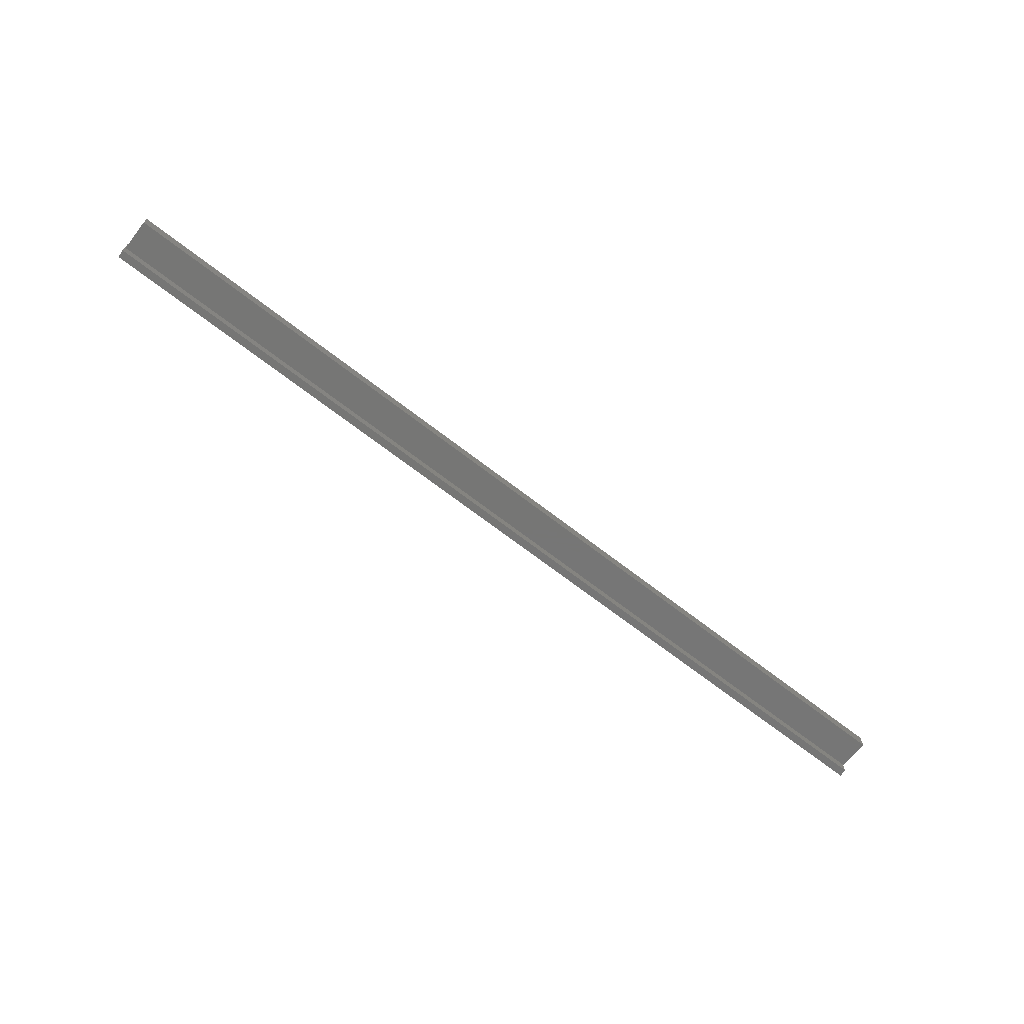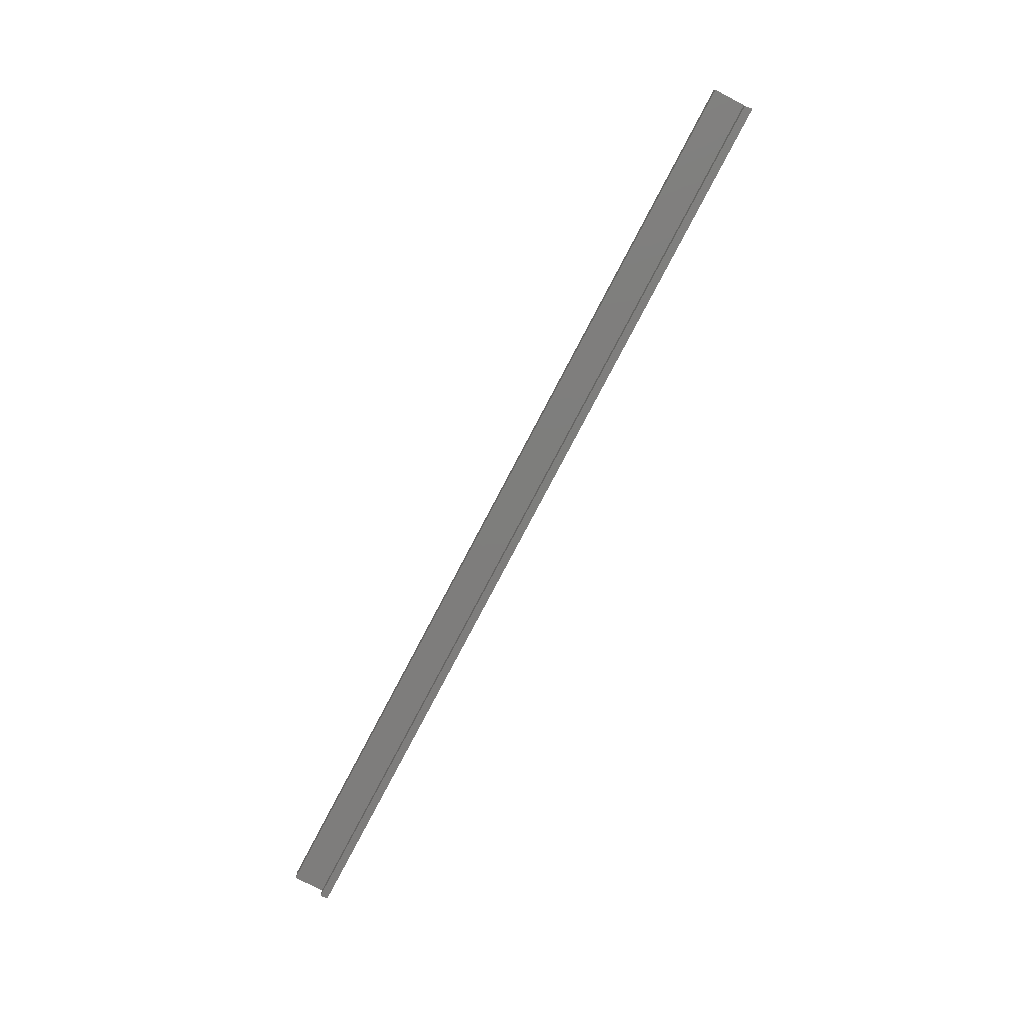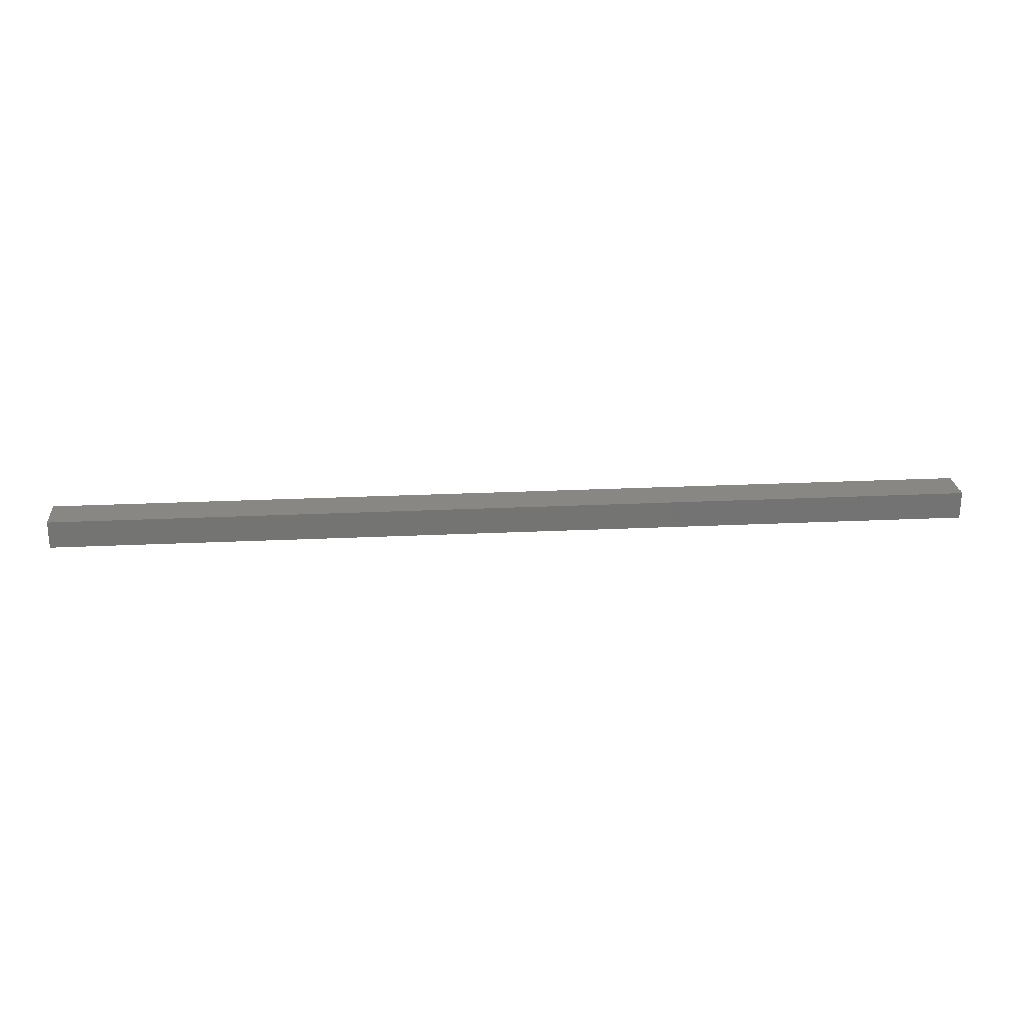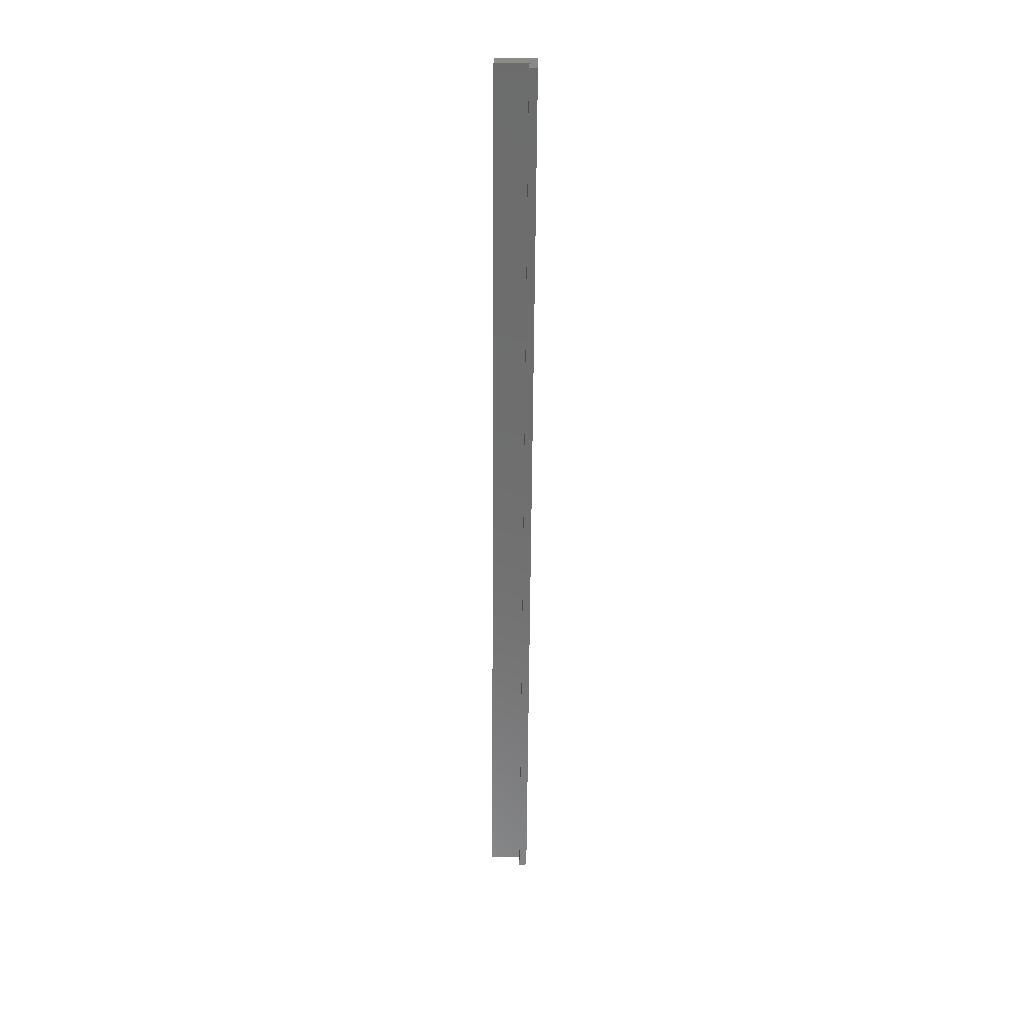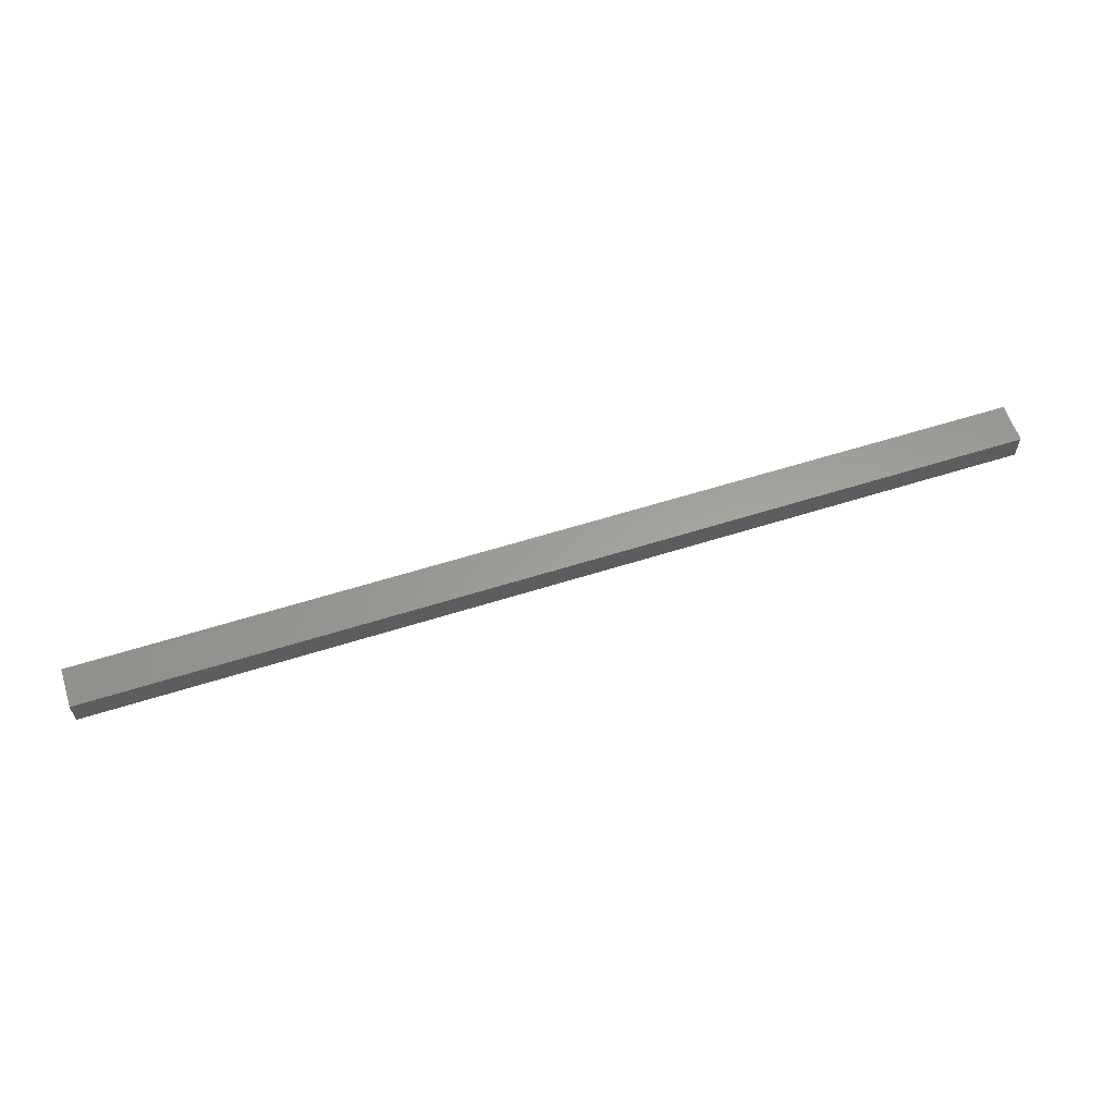
<metadata>
{"format":"stl","ext":"stl","renderer":"f3d","projection":"perspective","resolution":1024,"background":"white","views":[{"elev":-68.7,"azim":-37.8,"up":"+Y"},{"elev":-77.5,"azim":62.4,"up":"+Y"},{"elev":24.3,"azim":175.5,"up":"+Y"},{"elev":-59.4,"azim":89.6,"up":"+Y"},{"elev":60.9,"azim":162.2,"up":"+Y"}]}
</metadata>
<code>
# stl→obj: 240 verts, 478 faces
v -22.16 -1.11 6.07
v -22.36 -1.11 6.03
v -22.16 -1.11 6.03
v -22.36 -1.11 6.07
v -21.38 -1.11 6.07
v -21.57 -1.11 6.07
v -21.57 -1.11 6.03
v -21.77 -1.11 6.03
v -21.77 -1.11 6.07
v -21.96 -1.11 6.03
v -21.97 -1.11 6.07
v -21.18 -1.11 6.07
v -21.37 -1.11 6.03
v -21.18 -1.11 6.03
v -20.79 -1.11 6.07
v -20.98 -1.11 6.03
v -20.79 -1.11 6.03
v -20.99 -1.11 6.07
v -20 -1.11 6.07
v -20.2 -1.11 6.07
v -20.2 -1.11 6.03
v -20.39 -1.11 6.03
v -20.4 -1.11 6.07
v -20.59 -1.11 6.03
v -20.59 -1.11 6.07
v -19.81 -1.11 6.07
v -20 -1.11 6.03
v -19.8 -1.11 6.03
v -19.61 -1.11 6.03
v -19.42 -1.11 6.07
v -19.61 -1.11 6.07
v -19.41 -1.11 6.03
v -18.63 -1.11 6.07
v -18.83 -1.11 6.07
v -18.82 -1.11 6.03
v -19.02 -1.11 6.03
v -19.02 -1.11 6.07
v -19.21 -1.11 6.03
v -19.22 -1.11 6.07
v -18.43 -1.11 6.07
v -18.63 -1.11 6.03
v -18.43 -1.11 6.03
v -18.04 -1.11 6.07
v -18.24 -1.11 6.07
v -18.23 -1.11 6.03
v -17.85 -1.11 6.07
v -18.04 -1.11 6.03
v -17.84 -1.11 6.03
v -17.65 -1.11 6.07
v -17.64 -1.11 6.03
v -17.65 -1.05 6.07
v -17.64 -1.05 6.03
v -22.16 -0.97 6.03
v -22.25 -1.038 6.03
v -22.36 -0.97 6.03
v -21.57 -0.97 6.03
v -21.67 -1.038 6.03
v -21.77 -0.97 6.03
v -21.46 -1.035 6.03
v -21.87 -1.038 6.03
v -22.06 -1.038 6.03
v -21.96 -0.97 6.03
v -21.11 -1.035 6.03
v -21.26 -1.033 6.03
v -21.18 -0.97 6.03
v -20.79 -0.97 6.03
v -20.88 -1.038 6.03
v -20.98 -0.97 6.03
v -20.2 -0.97 6.03
v -20.3 -1.038 6.03
v -20.39 -0.97 6.03
v -20.08 -1.035 6.03
v -20.49 -1.038 6.03
v -20.69 -1.038 6.03
v -20.59 -0.97 6.03
v -21.37 -1.032 6.03
v -21.37 -0.97 6.03
v -19.7 -1.038 6.03
v -19.8 -0.97 6.03
v -19.61 -0.97 6.03
v -19.41 -0.97 6.03
v -19.51 -1.038 6.03
v -19.92 -1.035 6.03
v -18.89 -1.035 6.03
v -19.02 -0.97 6.03
v -18.82 -0.97 6.03
v -18.74 -1.033 6.03
v -19.12 -1.038 6.03
v -19.31 -1.038 6.03
v -19.21 -0.97 6.03
v -18.33 -1.038 6.03
v -18.43 -0.97 6.03
v -18.23 -0.97 6.03
v -18.04 -0.97 6.03
v -18.13 -1.038 6.03
v -18.54 -1.035 6.03
v -17.73 -1.039 6.03
v -17.64 -0.97 6.03
v -17.94 -1.038 6.03
v -17.84 -0.97 6.03
v -18.63 -1.032 6.03
v -18.63 -0.97 6.03
v -20 -1.033 6.03
v -20 -0.97 6.03
v -22.36 -1.038 6.051
v -22.36 -0.991 6.05
v -22.36 -1.086 6.05
v -22.36 -0.97 6.07
v -22.36 -1.05 6.07
v -22.16 -1.05 6.07
v -21.77 -1.05 6.07
v -21.57 -1.05 6.07
v -21.37 -1.05 6.07
v -21.96 -1.05 6.07
v -20.98 -1.05 6.07
v -20.79 -1.05 6.07
v -21.18 -1.05 6.07
v -20.2 -1.05 6.07
v -20 -1.05 6.07
v -20.39 -1.05 6.07
v -20.59 -1.05 6.07
v -19.61 -1.05 6.07
v -19.41 -1.05 6.07
v -19.81 -1.05 6.07
v -18.83 -1.05 6.07
v -18.63 -1.05 6.07
v -19.02 -1.05 6.07
v -19.22 -1.05 6.07
v -18.04 -1.05 6.07
v -18.24 -1.05 6.07
v -18.43 -1.05 6.07
v -17.85 -1.05 6.07
v -22.26 -1.05 6.148
v -22.36 -1.05 6.23
v -21.67 -1.05 6.145
v -21.83 -1.05 6.146
v -22.16 -1.05 6.23
v -22.06 -1.05 6.148
v -21.96 -1.05 6.23
v -21.77 -1.05 6.23
v -21.57 -1.05 6.23
v -21.5 -1.05 6.144
v -21.11 -1.05 6.146
v -21.26 -1.05 6.144
v -20.88 -1.05 6.148
v -20.98 -1.05 6.23
v -21.18 -1.05 6.23
v -21.37 -1.05 6.23
v -20.79 -1.05 6.23
v -20.27 -1.05 6.146
v -20.39 -1.05 6.23
v -20.2 -1.05 6.23
v -20.12 -1.05 6.144
v -20.49 -1.05 6.148
v -20.59 -1.05 6.23
v -20.69 -1.05 6.148
v -21.38 -1.05 6.143
v -19.7 -1.05 6.145
v -19.88 -1.05 6.144
v -19.61 -1.05 6.23
v -19.54 -1.05 6.146
v -19.8 -1.05 6.23
v -20 -1.05 6.23
v -19.41 -1.05 6.23
v -18.89 -1.05 6.146
v -19.02 -1.05 6.23
v -18.73 -1.05 6.144
v -18.82 -1.05 6.23
v -19.12 -1.05 6.148
v -19.21 -1.05 6.23
v -19.31 -1.05 6.148
v -18.32 -1.05 6.145
v -18.44 -1.05 6.142
v -18.17 -1.05 6.146
v -18.63 -1.05 6.23
v -18.55 -1.05 6.144
v -18.43 -1.05 6.23
v -18.23 -1.05 6.23
v -18.04 -1.05 6.23
v -17.64 -1.05 6.13
v -17.73 -1.05 6.144
v -17.64 -1.05 6.23
v -17.84 -1.05 6.23
v -17.94 -1.05 6.148
v -20 -1.05 6.143
v -17.76 -0.97 6.132
v -17.64 -0.97 6.23
v -17.64 -0.97 6.13
v -17.84 -0.97 6.23
v -18.43 -0.97 6.23
v -18.32 -0.97 6.133
v -18.5 -0.97 6.133
v -18.23 -0.97 6.23
v -18.13 -0.97 6.133
v -17.94 -0.97 6.132
v -18.04 -0.97 6.23
v -18.75 -0.97 6.133
v -18.93 -0.97 6.132
v -18.82 -0.97 6.23
v -19.12 -0.97 6.133
v -19.02 -0.97 6.23
v -19.21 -0.97 6.23
v -19.61 -0.97 6.23
v -19.5 -0.97 6.133
v -19.7 -0.97 6.132
v -19.8 -0.97 6.23
v -19.88 -0.97 6.133
v -19.31 -0.97 6.132
v -19.41 -0.97 6.23
v -18.62 -0.97 6.133
v -18.63 -0.97 6.23
v -20.3 -0.97 6.132
v -20.2 -0.97 6.23
v -20.12 -0.97 6.133
v -20.5 -0.97 6.133
v -20.39 -0.97 6.23
v -20.59 -0.97 6.23
v -21.07 -0.97 6.132
v -20.98 -0.97 6.23
v -20.88 -0.97 6.133
v -21.18 -0.97 6.23
v -21.26 -0.97 6.133
v -20.69 -0.97 6.132
v -20.79 -0.97 6.23
v -21.57 -0.97 6.134
v -21.69 -0.97 6.133
v -21.57 -0.97 6.23
v -21.87 -0.97 6.133
v -21.77 -0.97 6.23
v -21.96 -0.97 6.23
v -21.45 -0.97 6.133
v -22.06 -0.97 6.131
v -22.24 -0.97 6.123
v -22.36 -0.97 6.23
v -22.16 -0.97 6.23
v -21.37 -0.97 6.23
v -20 -0.97 6.133
v -20 -0.97 6.23
v -22.36 -1.01 6.154
v -17.64 -1.01 6.181
f 1 2 3
f 1 4 2
f 5 6 7
f 6 8 7
f 9 10 8
f 6 9 8
f 11 1 3
f 10 9 11
f 11 3 10
f 12 13 14
f 15 16 17
f 15 18 16
f 18 12 14
f 18 14 16
f 19 20 21
f 20 22 21
f 20 23 22
f 23 24 22
f 25 17 24
f 23 25 24
f 17 25 15
f 12 5 13
f 5 7 13
f 26 27 28
f 29 30 31
f 31 26 28
f 30 29 32
f 31 28 29
f 33 34 35
f 34 36 35
f 37 38 36
f 34 37 36
f 37 39 38
f 39 32 38
f 39 30 32
f 40 41 42
f 43 44 45
f 44 42 45
f 42 44 40
f 46 47 48
f 49 46 48
f 49 48 50
f 46 43 47
f 43 45 47
f 40 33 41
f 33 35 41
f 26 19 27
f 19 21 27
f 50 51 49
f 52 51 50
f 53 54 55
f 55 54 2
f 56 57 58
f 57 8 58
f 59 7 56
f 8 57 7
f 57 56 7
f 58 8 60
f 10 60 8
f 3 61 10
f 61 62 10
f 54 53 3
f 2 54 3
f 61 3 53
f 62 61 53
f 60 10 62
f 58 60 62
f 63 64 65
f 66 67 68
f 14 13 64
f 64 63 14
f 16 67 17
f 68 67 16
f 14 63 16
f 63 68 16
f 69 70 71
f 70 22 71
f 72 21 69
f 22 70 21
f 70 69 21
f 71 22 73
f 24 73 22
f 17 74 24
f 74 75 24
f 67 66 17
f 74 17 66
f 75 74 66
f 73 24 75
f 71 73 75
f 76 64 13
f 76 13 59
f 7 59 13
f 65 68 63
f 77 59 56
f 76 77 64
f 65 64 77
f 76 59 77
f 78 28 79
f 80 78 79
f 81 82 80
f 83 28 27
f 83 79 28
f 29 82 32
f 80 82 29
f 28 78 29
f 78 80 29
f 84 36 85
f 86 84 85
f 36 84 35
f 87 35 84
f 85 36 88
f 38 88 36
f 89 90 38
f 32 89 38
f 82 81 32
f 85 88 90
f 89 32 81
f 90 89 81
f 88 38 90
f 91 42 92
f 93 91 92
f 94 95 93
f 96 42 41
f 96 92 42
f 45 95 47
f 93 95 45
f 42 91 45
f 91 93 45
f 97 98 52
f 50 48 97
f 97 52 50
f 99 100 48
f 47 99 48
f 95 94 47
f 98 97 100
f 99 47 94
f 100 99 94
f 97 48 100
f 41 101 96
f 35 87 41
f 101 41 87
f 102 87 86
f 87 84 86
f 96 101 102
f 102 92 96
f 101 87 102
f 27 103 83
f 72 103 27
f 27 21 72
f 72 69 104
f 104 103 72
f 83 103 104
f 104 79 83
f 2 105 55
f 106 55 105
f 107 2 4
f 4 105 107
f 108 105 4
f 106 105 108
f 107 105 2
f 106 108 55
f 109 108 4
f 109 1 110
f 4 1 109
f 108 109 108
f 6 111 9
f 112 5 113
f 111 6 112
f 11 9 114
f 110 11 114
f 114 9 111
f 1 11 110
f 12 113 5
f 115 15 116
f 117 18 115
f 18 15 115
f 18 117 12
f 118 19 119
f 20 120 23
f 120 20 118
f 23 121 25
f 121 23 120
f 15 121 116
f 15 25 121
f 113 12 117
f 5 112 6
f 26 119 19
f 122 30 123
f 124 31 122
f 31 30 122
f 31 124 26
f 125 33 126
f 34 127 37
f 127 34 125
f 37 128 39
f 30 39 123
f 128 37 127
f 123 39 128
f 40 126 33
f 44 129 130
f 44 43 129
f 131 44 130
f 44 131 40
f 43 46 129
f 49 132 46
f 132 49 51
f 129 46 132
f 126 40 131
f 33 125 34
f 119 26 124
f 19 118 20
f 133 134 109
f 110 133 109
f 135 136 111
f 112 135 111
f 137 138 139
f 140 135 141
f 142 141 135
f 135 140 136
f 139 136 140
f 138 114 139
f 133 110 137
f 134 133 137
f 111 136 114
f 114 138 110
f 138 137 110
f 136 139 114
f 143 144 117
f 115 143 117
f 145 146 115
f 116 145 115
f 144 147 148
f 144 143 147
f 146 145 149
f 147 143 146
f 143 115 146
f 150 151 120
f 118 150 120
f 151 150 152
f 153 152 150
f 154 120 151
f 155 154 151
f 156 121 155
f 149 156 155
f 145 116 149
f 120 154 121
f 156 149 116
f 121 156 116
f 154 155 121
f 148 157 144
f 141 142 148
f 157 148 142
f 142 135 112
f 142 112 113
f 157 113 144
f 117 144 113
f 157 142 113
f 158 159 124
f 160 158 161
f 123 161 122
f 159 162 163
f 159 158 162
f 160 161 164
f 162 158 160
f 122 161 158
f 125 165 127
f 165 166 127
f 167 165 125
f 166 165 168
f 167 168 165
f 169 127 166
f 170 169 166
f 164 171 170
f 171 128 170
f 161 123 164
f 127 169 128
f 171 164 123
f 128 171 123
f 169 170 128
f 172 173 131
f 174 172 130
f 129 174 130
f 175 176 177
f 173 172 177
f 178 174 179
f 174 129 179
f 177 172 178
f 172 174 178
f 180 51 52
f 181 51 180
f 180 182 181
f 183 181 182
f 184 132 183
f 179 184 183
f 184 179 129
f 132 184 129
f 181 183 132
f 51 181 132
f 173 177 176
f 176 175 167
f 168 167 175
f 131 130 172
f 173 176 131
f 126 167 125
f 176 126 131
f 176 167 126
f 163 185 159
f 153 185 163
f 163 152 153
f 124 122 158
f 153 118 119
f 153 150 118
f 119 185 153
f 185 119 159
f 124 159 119
f 186 187 188
f 189 187 186
f 188 98 186
f 190 191 192
f 191 190 193
f 191 193 194
f 100 94 195
f 93 92 191
f 192 191 92
f 194 93 191
f 93 194 94
f 194 195 94
f 186 100 195
f 98 100 186
f 193 196 194
f 196 189 195
f 195 189 186
f 194 196 195
f 197 198 199
f 200 201 198
f 202 201 200
f 197 102 86
f 197 86 198
f 85 90 200
f 86 85 198
f 198 85 200
f 203 204 205
f 206 205 207
f 205 206 203
f 80 79 205
f 207 205 79
f 204 80 205
f 80 204 81
f 208 81 204
f 90 81 208
f 200 90 208
f 204 203 209
f 209 202 208
f 208 202 200
f 204 209 208
f 102 197 210
f 92 102 192
f 210 192 102
f 201 199 198
f 211 190 192
f 197 211 210
f 211 197 199
f 210 211 192
f 212 213 214
f 215 216 212
f 216 215 217
f 214 104 69
f 214 69 212
f 215 71 75
f 71 215 212
f 69 71 212
f 218 219 220
f 221 219 218
f 68 65 218
f 222 218 65
f 218 220 68
f 66 68 220
f 75 66 223
f 223 66 220
f 215 75 223
f 219 224 220
f 223 217 215
f 224 217 223
f 220 224 223
f 225 226 227
f 226 228 229
f 230 229 228
f 77 56 231
f 225 56 226
f 228 58 62
f 228 62 232
f 58 228 226
f 56 58 226
f 53 55 233
f 108 233 55
f 233 108 234
f 108 108 55
f 232 53 233
f 62 53 232
f 234 235 233
f 232 230 228
f 235 230 232
f 233 235 232
f 225 231 56
f 222 77 231
f 77 222 65
f 229 227 226
f 236 221 222
f 222 221 218
f 231 227 236
f 227 231 225
f 231 236 222
f 104 214 237
f 207 104 237
f 104 207 79
f 213 212 216
f 207 238 206
f 238 207 237
f 214 238 237
f 238 214 213
f 239 108 109
f 234 239 134
f 109 134 239
f 239 234 108
f 180 52 98
f 180 240 182
f 240 187 182
f 187 240 188
f 188 240 180
f 98 188 180
f 235 134 137
f 134 235 234
f 229 139 140
f 227 140 141
f 141 236 227
f 140 227 229
f 230 137 139
f 139 229 230
f 137 230 235
f 221 148 147
f 224 146 149
f 147 219 221
f 146 224 219
f 219 147 146
f 213 151 152
f 152 238 213
f 151 213 216
f 216 155 151
f 155 216 217
f 217 149 155
f 149 217 224
f 221 236 148
f 236 141 148
f 206 163 162
f 209 160 164
f 160 209 203
f 162 203 206
f 203 162 160
f 199 166 168
f 166 199 201
f 201 170 166
f 202 164 170
f 170 201 202
f 164 202 209
f 190 175 177
f 193 177 178
f 178 196 193
f 177 193 190
f 189 179 183
f 183 187 189
f 187 183 182
f 196 178 179
f 179 189 196
f 175 199 168
f 175 190 211
f 211 199 175
f 163 206 238
f 238 152 163

</code>
